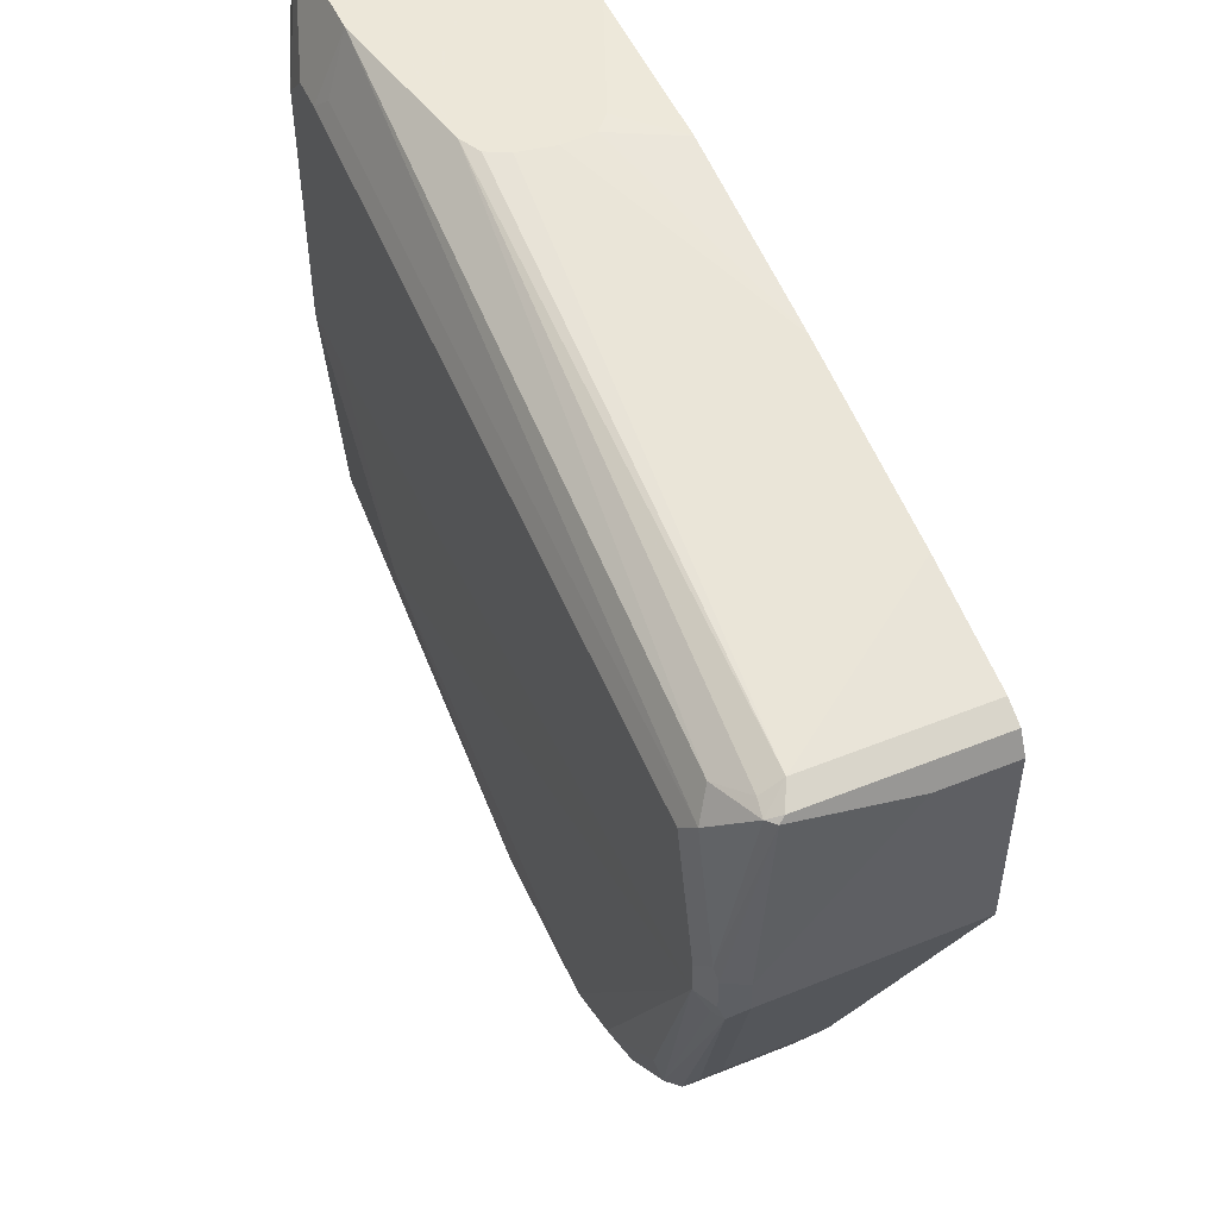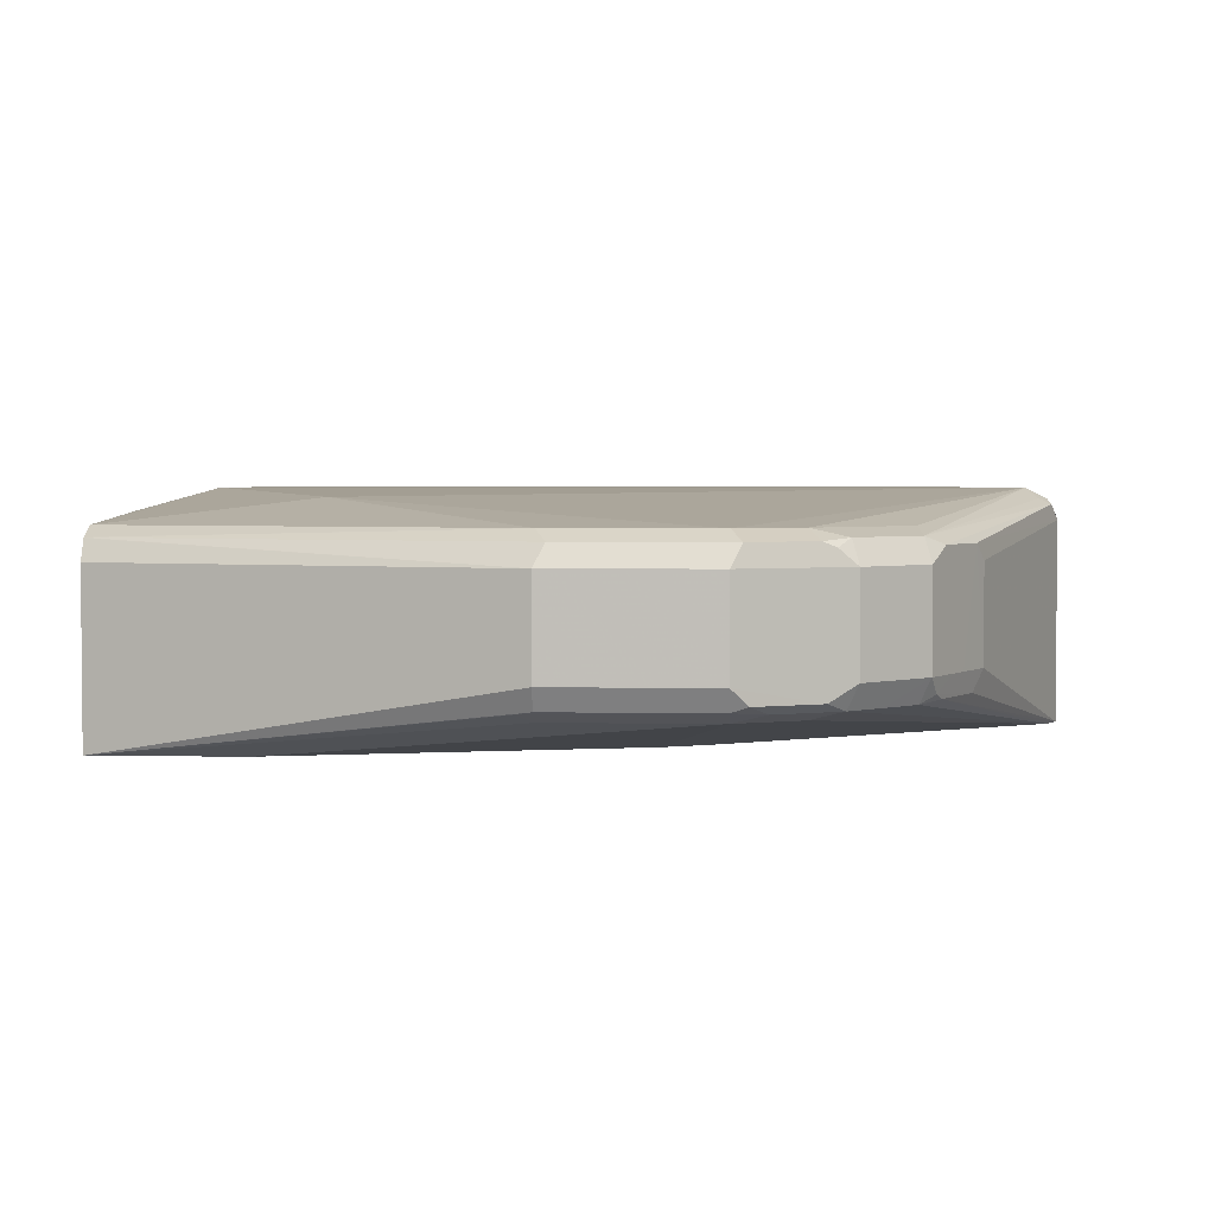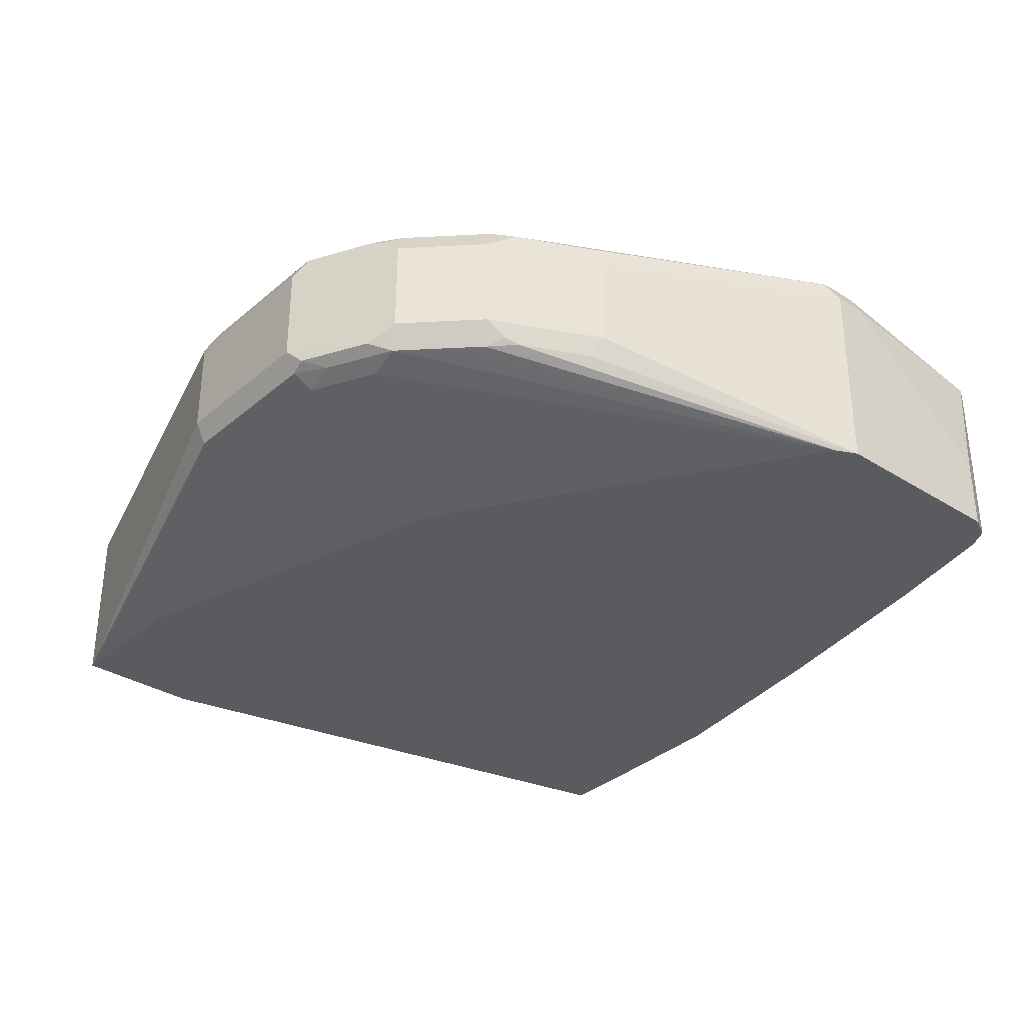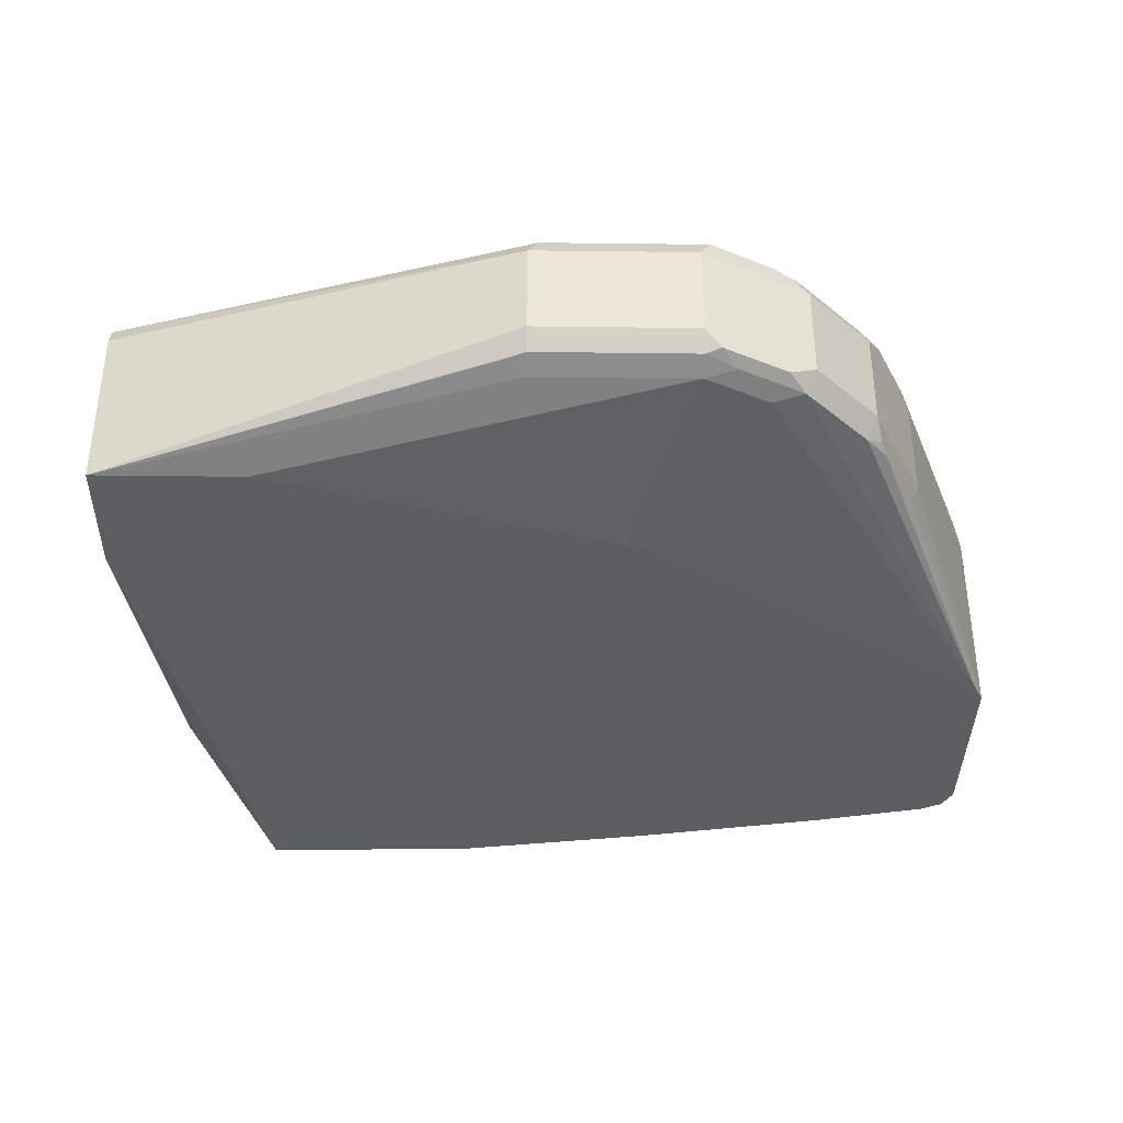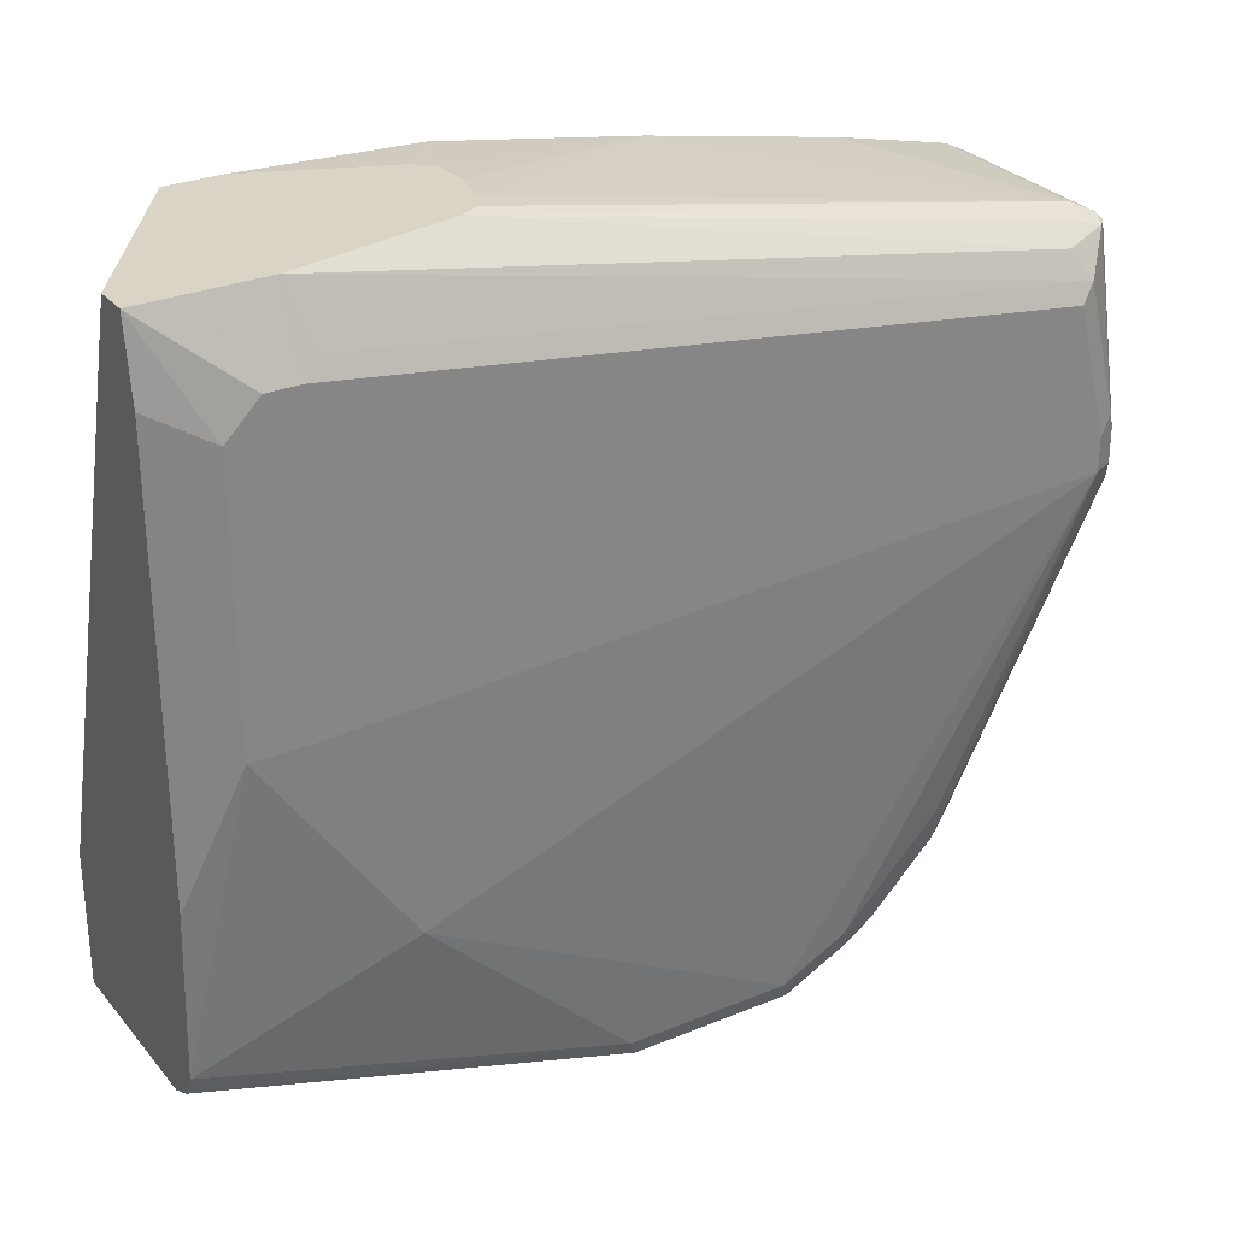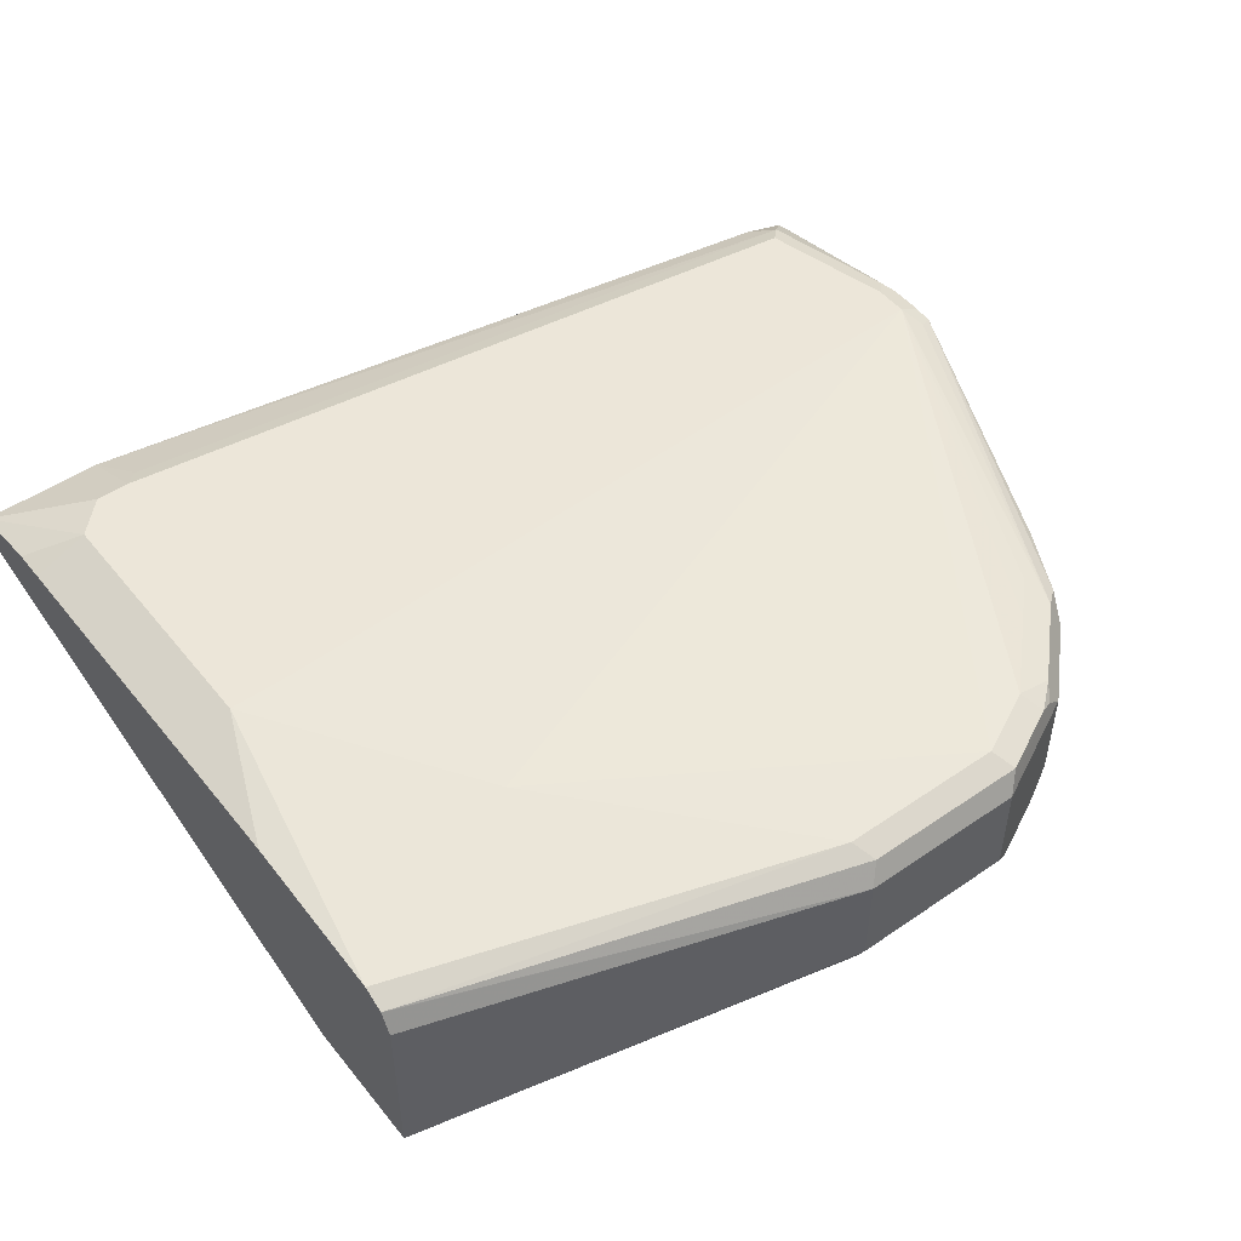
<metadata>
{"format":"obj","ext":"obj","renderer":"f3d","projection":"perspective","resolution":1024,"background":"white","views":[{"elev":50.2,"azim":66.1,"up":"+Y"},{"elev":3.0,"azim":3.4,"up":"+Z"},{"elev":-33.3,"azim":49.1,"up":"+Z"},{"elev":-37.5,"azim":-0.9,"up":"+Z"},{"elev":28.9,"azim":-31.7,"up":"+Y"},{"elev":49.4,"azim":-37.2,"up":"+Z"}]}
</metadata>
<code>
v 0.5955 -0.4418 0.2881
v 0.5955 -0.4418 0.2305
v 0.6915 -0.4418 0.2881
v 0.6019 -0.4354 0.3009
v 0.3525 -0.3585 0.3009
v 0.3525 -0.3587 0.3006
v 0.3525 -0.365 0.2881
v 0.5955 -0.4354 0.2177
v 0.6915 -0.4418 0.2305
v 0.3525 -0.365 0.1868
v 0.7059 -0.4322 0.2977
v 0.6979 -0.4354 0.3009
v 0.7555 -0.4098 0.2881
v 0.7364 -0.4162 0.3009
v 0.5955 -0.4226 0.3073
v 0.3525 -0.3582 0.3011
v 0.5859 -0.4322 0.2161
v 0.6915 -0.4354 0.2177
v 0.7011 -0.437 0.2209
v 0.7395 -0.4178 0.2209
v 0.7555 -0.4098 0.2305
v 0.3525 -0.2881 0.1868
v 0.4418 -0.365 0.1868
v 0.5955 -0.4226 0.2113
v 0.6915 -0.4226 0.3073
v 0.7748 -0.3906 0.2881
v 0.7515 -0.4034 0.3025
v 0.7444 -0.413 0.2977
v 0.73 -0.4034 0.3073
v 0.4706 -0.2977 0.3217
v 0.3525 -0.3457 0.3073
v 0.6915 -0.4226 0.2113
v 0.7107 -0.425 0.2161
v 0.7491 -0.4058 0.2161
v 0.7684 -0.3866 0.2161
v 0.7748 -0.3906 0.2305
v 0.3525 0.04215 0.2881
v 0.4227 0.04215 0.1868
v 0.6531 -0.3073 0.1868
v 0.8644 -0.1537 0.3266
v 0.7708 -0.3842 0.3025
v 0.794 -0.3714 0.2881
v 0.7684 -0.365 0.3073
v 0.4227 -0.1729 0.3266
v 0.3842 -0.1729 0.3266
v 0.3525 -0.2497 0.3136
v 0.6694 -0.2992 0.1868
v 0.73 -0.4034 0.2113
v 0.8772 -0.1665 0.1868
v 0.7876 -0.3673 0.2161
v 0.794 -0.3714 0.2305
v 0.3525 0.04215 0.3073
v 0.4536 0.04215 0.1868
v 0.7876 -0.3457 0.3073
v 0.79 -0.365 0.3025
v 0.8708 -0.1665 0.3201
v 0.8788 -0.1633 0.3169
v 0.8772 -0.1537 0.3201
v 0.874 -0.1249 0.3217
v 0.8644 -0.1345 0.3266
v 0.8068 -0.3457 0.2881
v 0.802 -0.3554 0.2977
v 0.3842 -0.01925 0.3266
v 0.3525 -0.1914 0.3137
v 0.6787 -0.2945 0.1868
v 0.879 -0.163 0.1868
v 0.8003 -0.3521 0.2177
v 0.7972 -0.3601 0.2209
v 0.8068 -0.3457 0.2305
v 0.3525 -0.0008663 0.3137
v 0.4034 -1.354e-05 0.3266
v 0.4227 0.04215 0.3073
v 0.5304 0.04215 0.2188
v 0.5571 0.03841 0.1868
v 0.8212 -0.3169 0.2977
v 0.8836 -0.1537 0.3073
v 0.8772 -0.1345 0.3201
v 0.8788 -0.02882 0.2977
v 0.874 -0.02882 0.3025
v 0.8548 -0.04805 0.3217
v 0.8452 -0.05767 0.3266
v 0.3525 -0.01958 0.3137
v 0.8836 -0.1537 0.1868
v 0.8196 -0.3137 0.2177
v 0.8132 -0.333 0.2305
v 0.4227 -1.354e-05 0.3266
v 0.4322 0.009603 0.3217
v 0.8452 -0.03204 0.3137
v 0.5187 0.04215 0.2881
v 0.5406 0.04215 0.2278
v 0.6776 0.01917 0.1868
v 0.826 -0.3073 0.2305
v 0.826 -0.3073 0.2881
v 0.8836 -0.1345 0.3073
v 0.8836 -0.03843 0.2305
v 0.8836 -0.03843 0.1868
v 0.8772 -0.02564 0.1868
v 0.8772 -0.02564 0.2945
v 0.8644 -0.01925 0.2881
v 0.8644 -0.02564 0.3009
v 0.5212 0.04215 0.2869
v 0.5418 0.04215 0.2478
v 0.5379 0.04215 0.2689
v 0.7944 -0.00314 0.1868
v 0.8696 -0.02185 0.1868
v 0.8644 -0.01925 0.1868
v 0.5315 0.04215 0.2817
f 51 68 69
f 50 68 51
f 50 67 68
f 49 67 50
f 59 77 78
f 48 65 49
f 47 65 48
f 52 70 63
f 45 64 46
f 49 66 67
f 52 63 71
f 55 57 56
f 52 86 72
f 53 73 74
f 55 62 57
f 57 75 76
f 57 76 94
f 57 94 77
f 57 77 58
f 57 62 75
f 58 77 59
f 45 82 64
f 52 71 86
f 45 63 82
f 37 103 102
f 42 62 55
f 37 107 103
f 59 78 79
f 37 102 90
f 37 90 73
f 37 73 53
f 37 53 38
f 40 43 54
f 40 54 55
f 40 55 56
f 40 56 57
f 40 57 58
f 40 58 59
f 40 59 60
f 40 60 81
f 40 81 86
f 40 86 71
f 40 71 63
f 40 63 45
f 40 45 44
f 41 55 43
f 42 51 69
f 42 69 61
f 42 61 62
f 43 55 54
f 59 79 80
f 76 92 83
f 59 81 60
f 78 98 79
f 79 98 99
f 79 99 100
f 79 100 88
f 79 88 80
f 80 87 86
f 80 86 81
f 83 92 84
f 84 92 85
f 88 100 89
f 89 100 99
f 89 99 101
f 90 102 91
f 91 102 103
f 91 103 99
f 91 99 104
f 97 105 98
f 98 105 99
f 99 105 106
f 99 106 104
f 99 103 107
f 99 107 101
f 37 101 107
f 78 97 98
f 59 80 81
f 78 96 97
f 78 94 95
f 61 69 75
f 61 75 62
f 63 70 82
f 66 83 67
f 67 83 84
f 67 84 68
f 68 84 69
f 69 84 85
f 69 85 75
f 72 86 87
f 72 87 80
f 72 80 88
f 72 88 89
f 73 90 74
f 74 90 91
f 75 85 92
f 75 92 93
f 75 93 76
f 76 83 96
f 76 96 95
f 76 95 94
f 76 93 92
f 77 94 78
f 78 95 96
f 37 89 101
f 31 45 46
f 37 52 72
f 5 52 37
f 5 37 22
f 5 22 10
f 5 10 7
f 5 7 6
f 5 15 16
f 8 10 17
f 8 17 18
f 9 19 20
f 9 20 21
f 5 70 52
f 10 22 38
f 10 53 74
f 37 72 89
f 10 91 104
f 10 104 106
f 10 106 105
f 10 105 97
f 10 97 96
f 10 96 83
f 10 83 66
f 10 66 49
f 10 38 53
f 5 82 70
f 5 64 82
f 5 46 64
f 1 2 9
f 1 9 3
f 1 3 12
f 1 12 4
f 1 4 5
f 1 5 6
f 1 6 7
f 1 7 10
f 1 10 2
f 2 8 18
f 2 18 19
f 2 19 9
f 2 10 8
f 3 11 12
f 3 9 21
f 3 21 13
f 3 13 14
f 3 14 11
f 4 12 25
f 4 25 15
f 4 15 5
f 5 16 31
f 5 31 46
f 10 49 65
f 10 65 47
f 10 74 91
f 10 39 23
f 23 39 32
f 25 29 40
f 25 40 30
f 26 36 51
f 26 51 42
f 26 42 55
f 26 55 41
f 27 41 29
f 29 41 43
f 10 47 39
f 22 37 38
f 30 44 45
f 30 40 44
f 32 47 48
f 32 48 33
f 32 39 47
f 33 48 34
f 34 49 35
f 34 48 49
f 35 50 51
f 35 51 36
f 35 49 50
f 30 45 31
f 21 35 36
f 29 43 40
f 20 33 34
f 21 34 35
f 10 32 24
f 10 24 17
f 11 14 12
f 12 14 29
f 12 29 25
f 13 21 36
f 13 36 26
f 13 26 41
f 13 41 27
f 13 27 28
f 10 23 32
f 14 28 27
f 13 28 14
f 19 33 20
f 18 33 19
f 18 32 33
f 17 32 18
f 20 34 21
f 15 31 16
f 15 30 31
f 15 25 30
f 14 27 29
f 17 24 32

</code>
